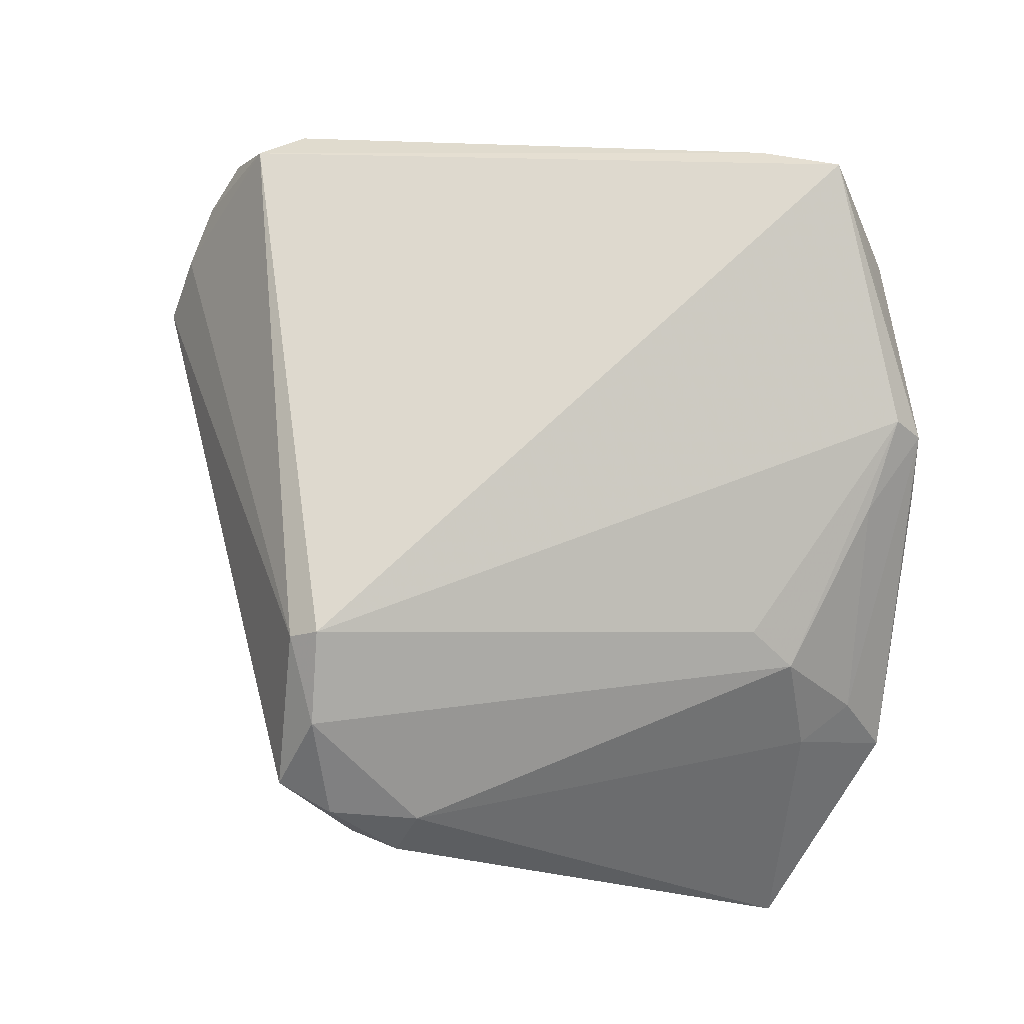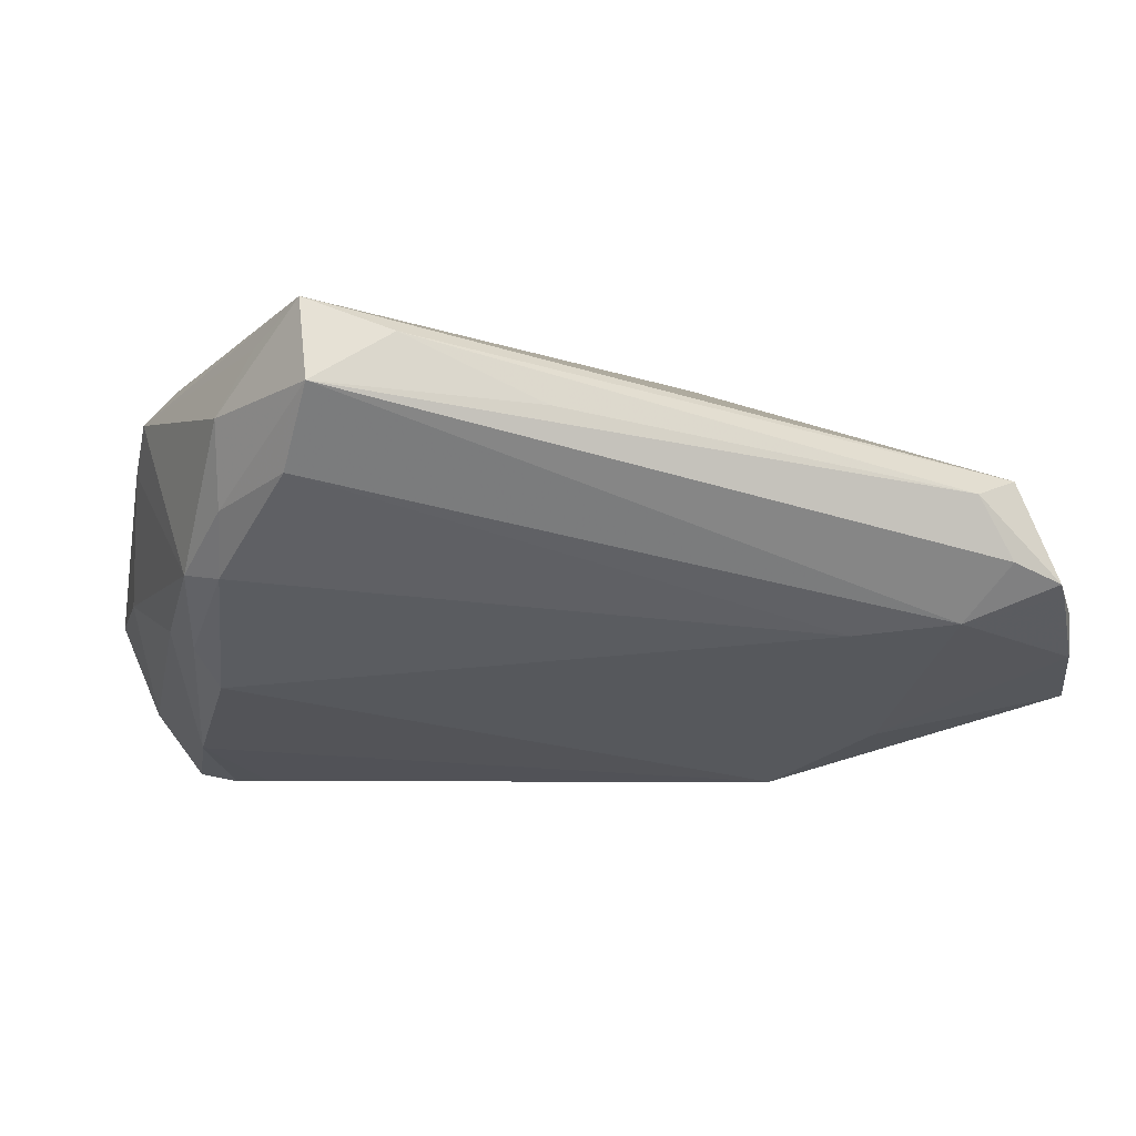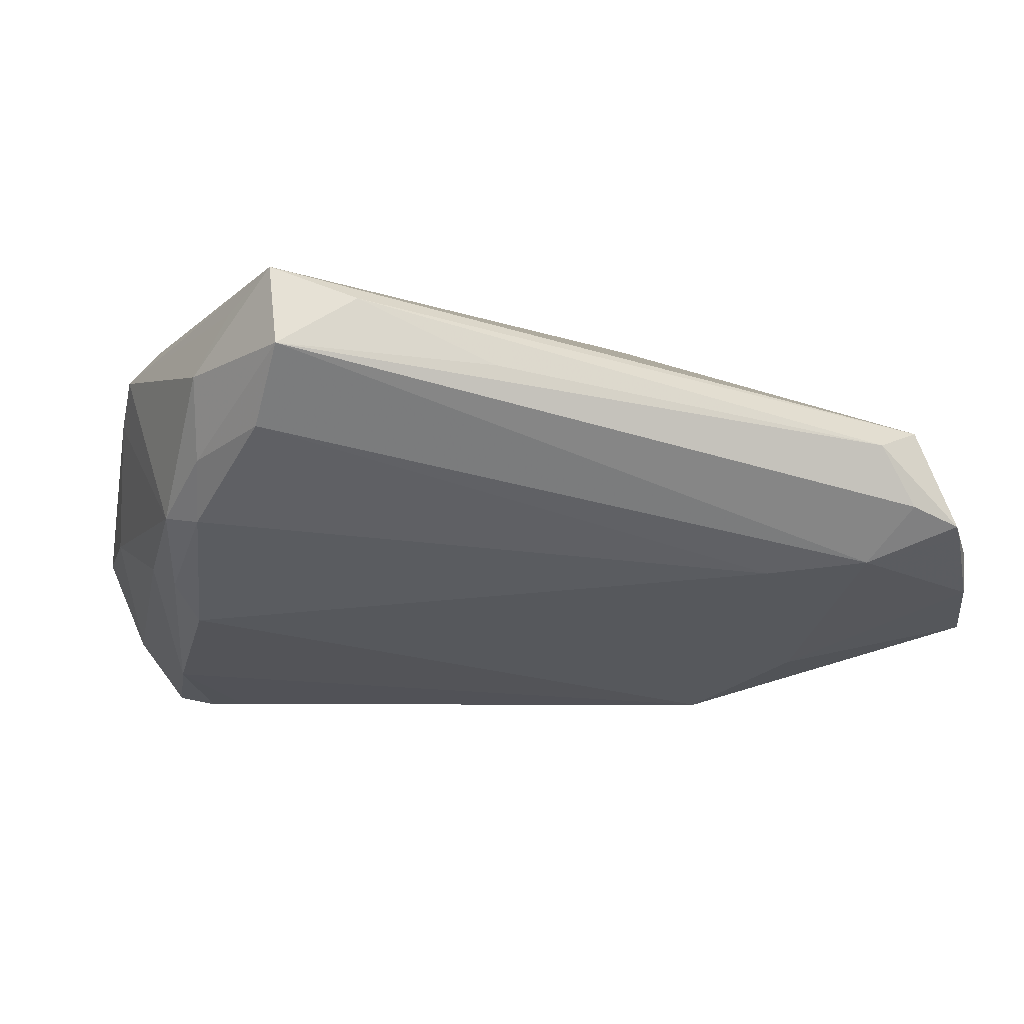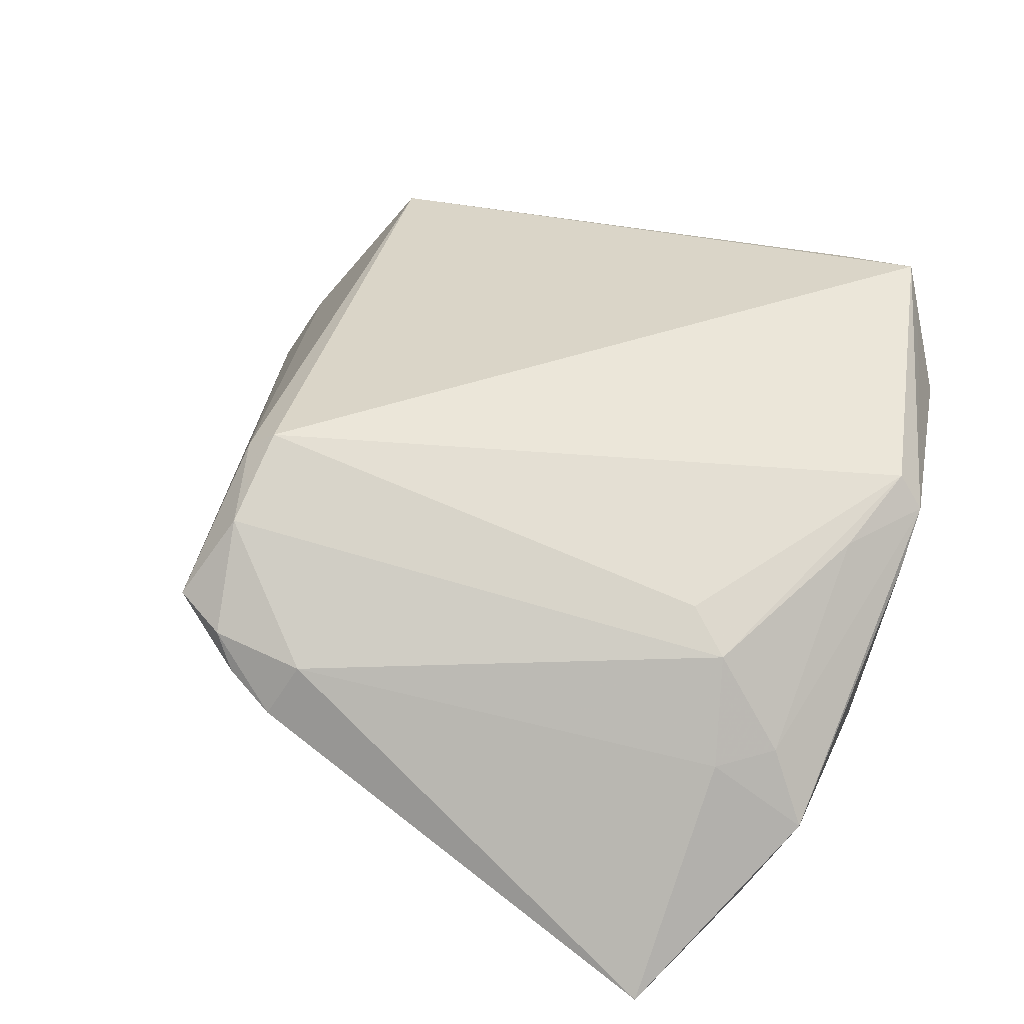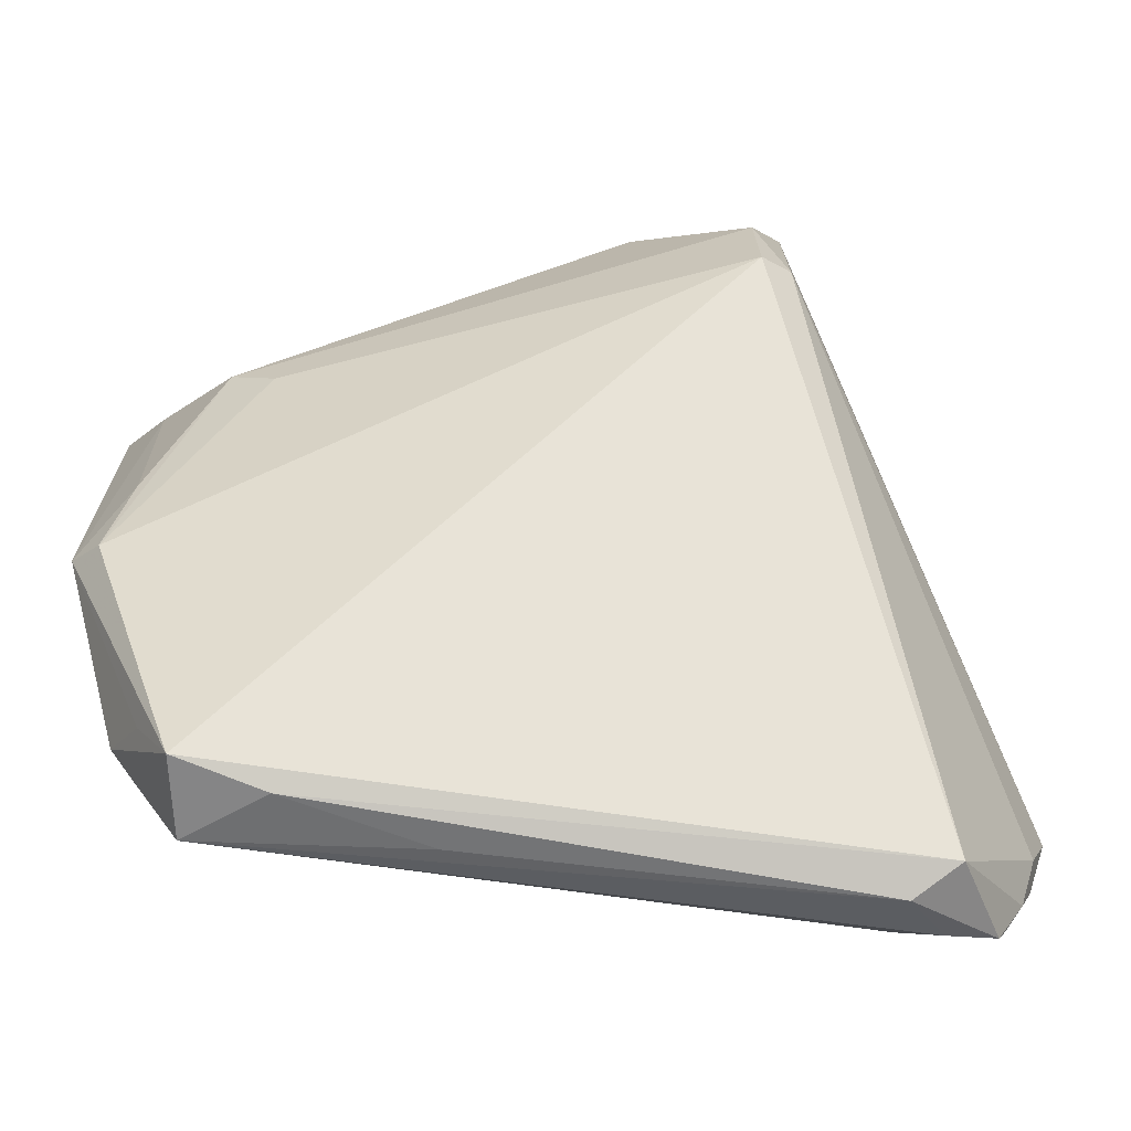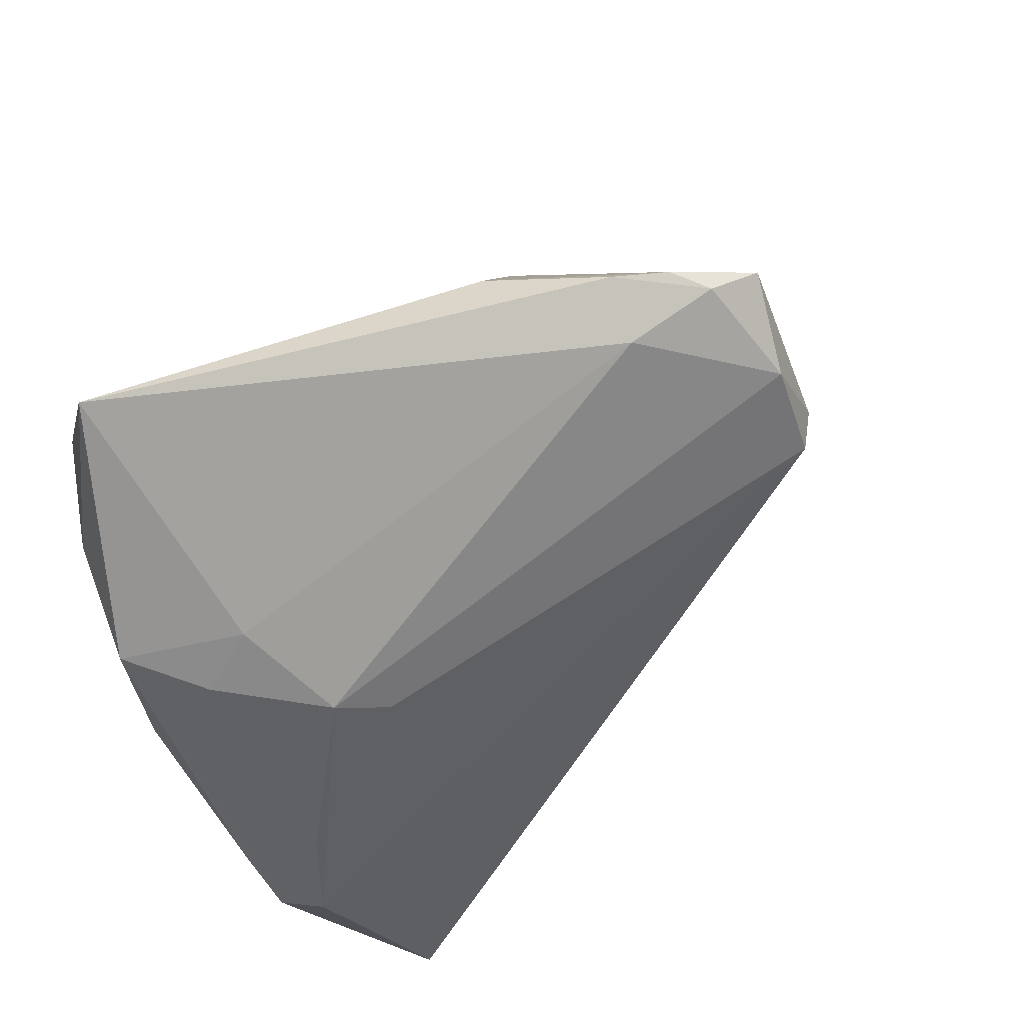
<metadata>
{"format":"obj","ext":"obj","renderer":"f3d","projection":"perspective","resolution":1024,"background":"white","views":[{"elev":78.7,"azim":-174.0,"up":"+Z"},{"elev":-4.8,"azim":-12.1,"up":"+Z"},{"elev":-4.8,"azim":-12.1,"up":"+Z"},{"elev":48.3,"azim":-153.4,"up":"+Z"},{"elev":-42.2,"azim":-0.2,"up":"+Y"},{"elev":61.8,"azim":-43.9,"up":"+Y"}]}
</metadata>
<code>
v 0.04747 -0.04066 -0.00603
v 0.04095 -0.04339 -0.002811
v -0.03216 -0.03779 0.005078
v 0.03693 -0.0441 0.003943
v -0.04141 -0.01076 0.0166
v 0.0223 0.04316 0.01106
v -0.03906 -8.729e-05 0.01391
v -0.03076 -0.0441 0.01322
v 0.03617 -0.01396 -0.01971
v 0.02634 -0.03533 -0.01
v -0.04504 -0.003264 0.00869
v -0.02186 -0.04272 0.01853
v -0.0276 0.02512 -0.02505
v 0.02872 0.04036 0.01187
v -0.03465 0.02774 0.0008312
v -0.04462 -0.009811 0.01321
v -0.03468 0.04812 -0.02072
v -0.04082 0.03067 -0.0169
v -0.03512 0.03647 -0.02421
v 0.04216 -0.04079 0.005726
v -0.03637 0.01492 -0.02111
v 0.02846 0.02391 0.02187
v 0.02833 0.0005434 -0.02505
v -0.04479 0.009143 -0.005048
v -0.04008 0.02259 0.001048
v 0.005482 0.04402 -0.005645
v 0.02515 0.02339 0.02448
v 0.04648 -0.04231 -0.00488
v -0.006972 -0.04386 0.0116
v -0.0357 -0.005272 -0.01477
v -0.03779 -0.02874 0.002125
v -0.03112 -0.04089 0.0219
v 0.05156 -0.0323 -0.01174
v 0.05197 -0.02964 -0.009647
v -0.04524 0.02609 -0.006568
v -0.03126 0.0297 -0.02505
v -0.03489 -0.0346 0.01768
v 0.05298 -0.02018 -0.01541
v 0.01975 0.04485 0.007318
v -0.03187 0.0421 -0.02308
v 0.02486 0.03364 0.01977
v -0.02634 0.01643 0.01331
v -0.03895 -0.009469 -0.01073
v -0.03848 -0.03189 0.01102
v 0.05446 -0.02354 -0.01553
v -0.04128 -0.004891 -0.008673
v 0.01187 0.04275 0.009779
v 0.04976 -0.03667 -0.007534
v -0.03734 -0.02408 -0.004302
v -0.03149 0.01971 0.0104
v 0.03693 -0.03892 -0.008837
v -0.04066 -0.02034 -0.003702
v 0.01424 0.04637 0.004267
f 17 47 53
f 53 26 17
f 44 8 32
f 23 21 13
f 17 26 23
f 18 19 21
f 17 19 18
f 30 23 10
f 21 23 30
f 14 22 45
f 20 27 32
f 20 22 27
f 37 44 32
f 17 18 35
f 27 50 42
f 9 23 45
f 10 23 9
f 26 53 39
f 39 23 26
f 39 14 23
f 13 21 36
f 21 19 36
f 36 23 13
f 17 23 40
f 40 19 17
f 23 36 40
f 40 36 19
f 46 18 21
f 27 22 41
f 22 14 41
f 47 50 41
f 41 50 27
f 45 23 38
f 38 14 45
f 23 14 38
f 45 22 34
f 22 20 34
f 49 30 10
f 10 3 49
f 8 44 31
f 31 3 8
f 31 44 52
f 52 49 31
f 31 49 3
f 17 35 15
f 15 47 17
f 15 50 47
f 50 15 25
f 25 15 35
f 16 37 32
f 44 37 16
f 16 11 52
f 52 44 16
f 16 35 11
f 16 25 35
f 21 30 43
f 43 46 21
f 52 46 43
f 43 49 52
f 30 49 43
f 24 35 18
f 18 46 24
f 24 46 52
f 52 11 24
f 11 35 24
f 14 39 6
f 6 41 14
f 47 41 6
f 6 53 47
f 6 39 53
f 8 4 29
f 12 20 32
f 12 4 20
f 12 29 4
f 32 8 12
f 8 29 12
f 2 4 8
f 5 42 50
f 27 42 5
f 5 16 32
f 32 27 5
f 51 3 10
f 8 3 51
f 51 2 8
f 10 9 51
f 45 34 33
f 33 9 45
f 33 51 9
f 7 5 50
f 16 5 7
f 50 25 7
f 25 16 7
f 2 51 28
f 20 4 28
f 4 2 28
f 51 33 1
f 1 28 51
f 48 33 34
f 48 1 33
f 48 34 20
f 20 28 48
f 28 1 48

</code>
